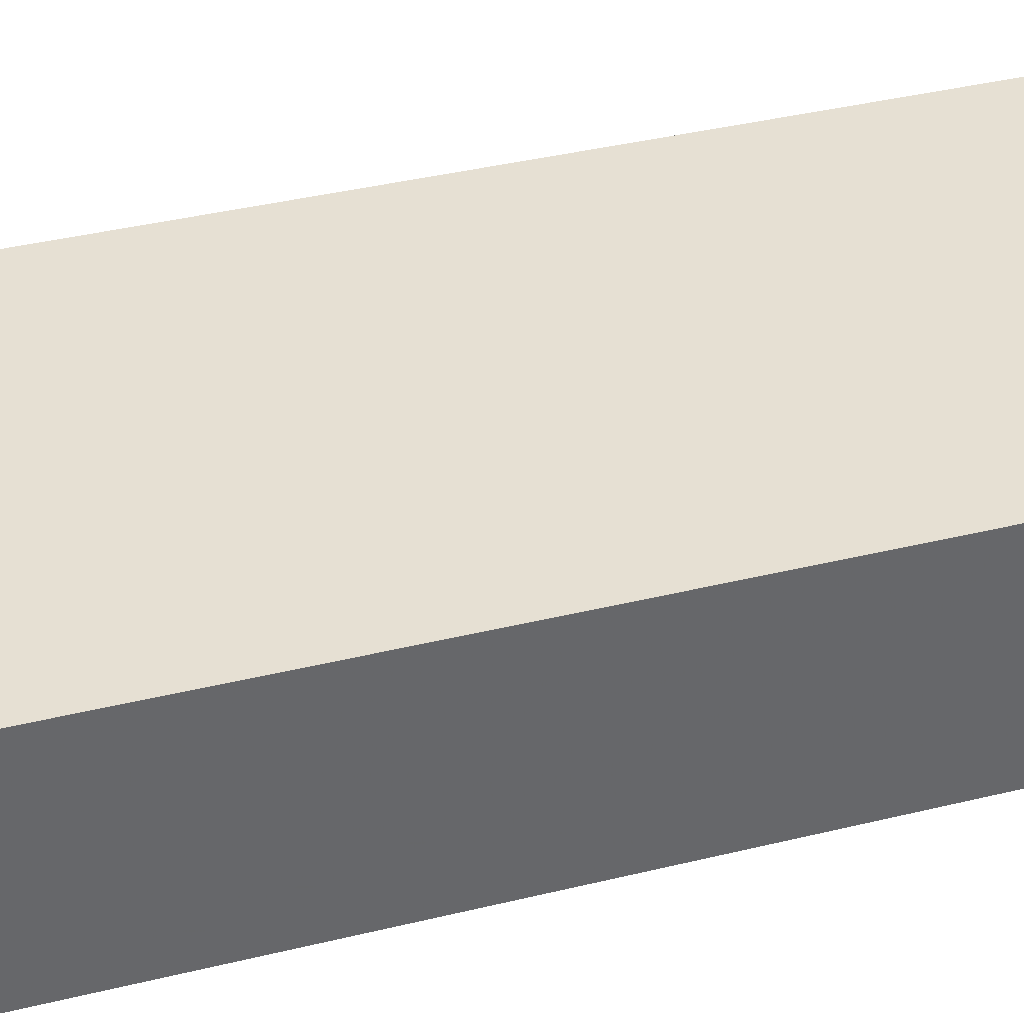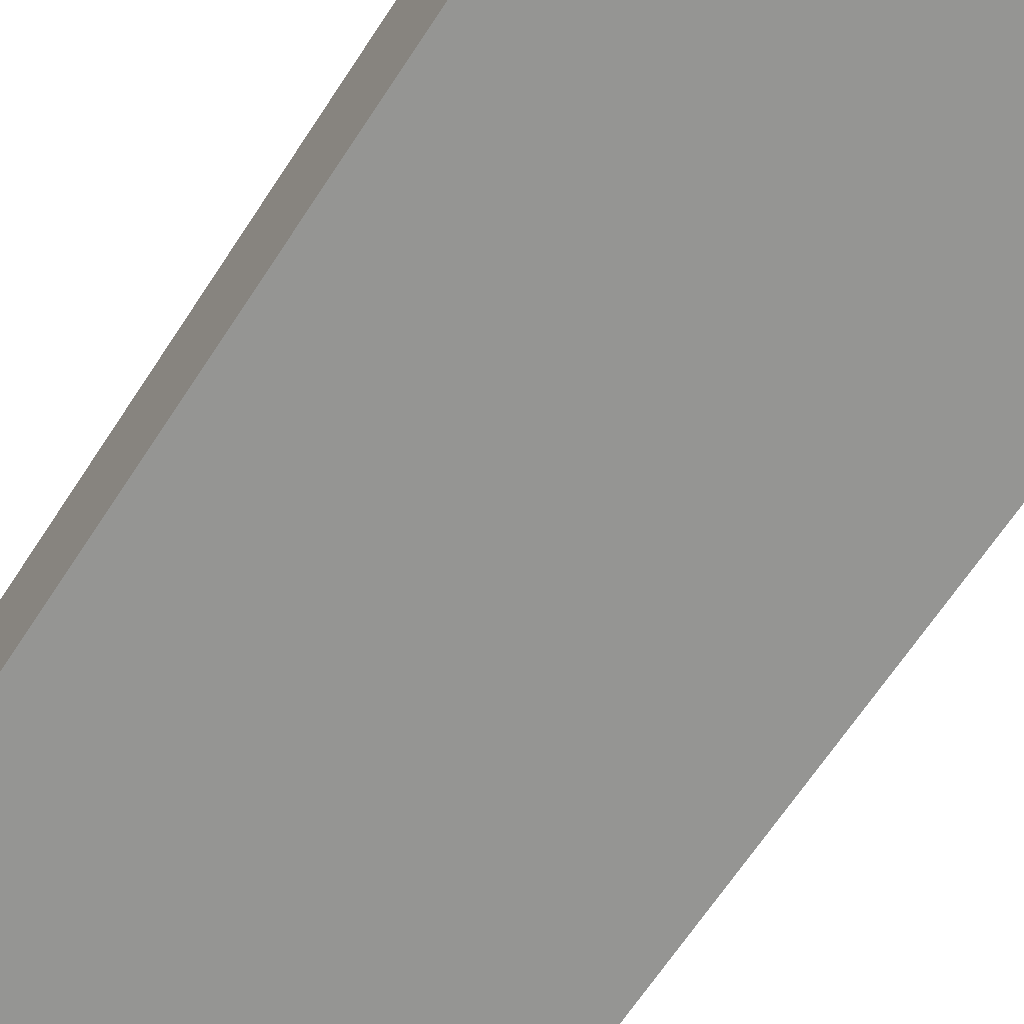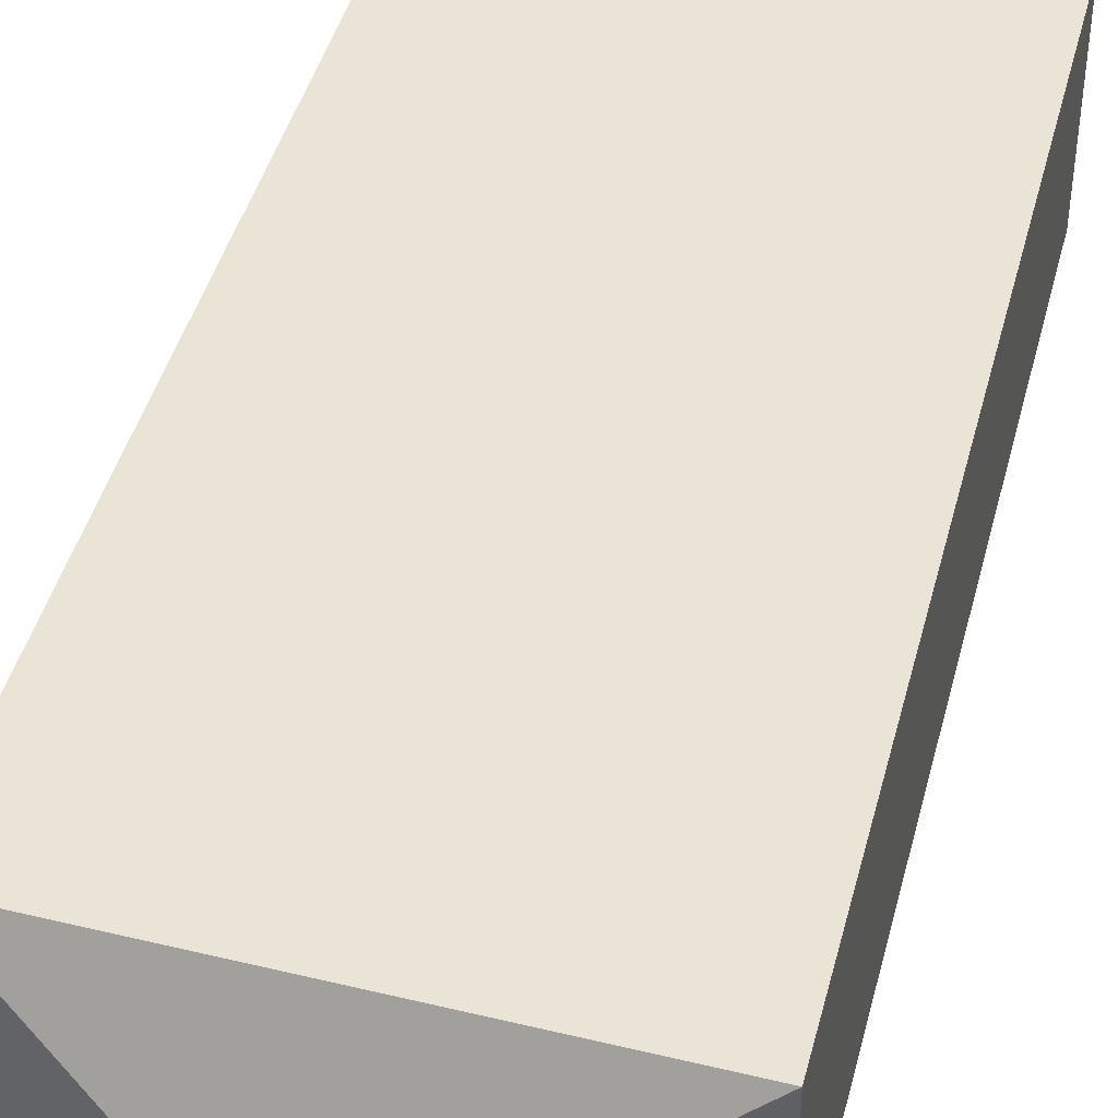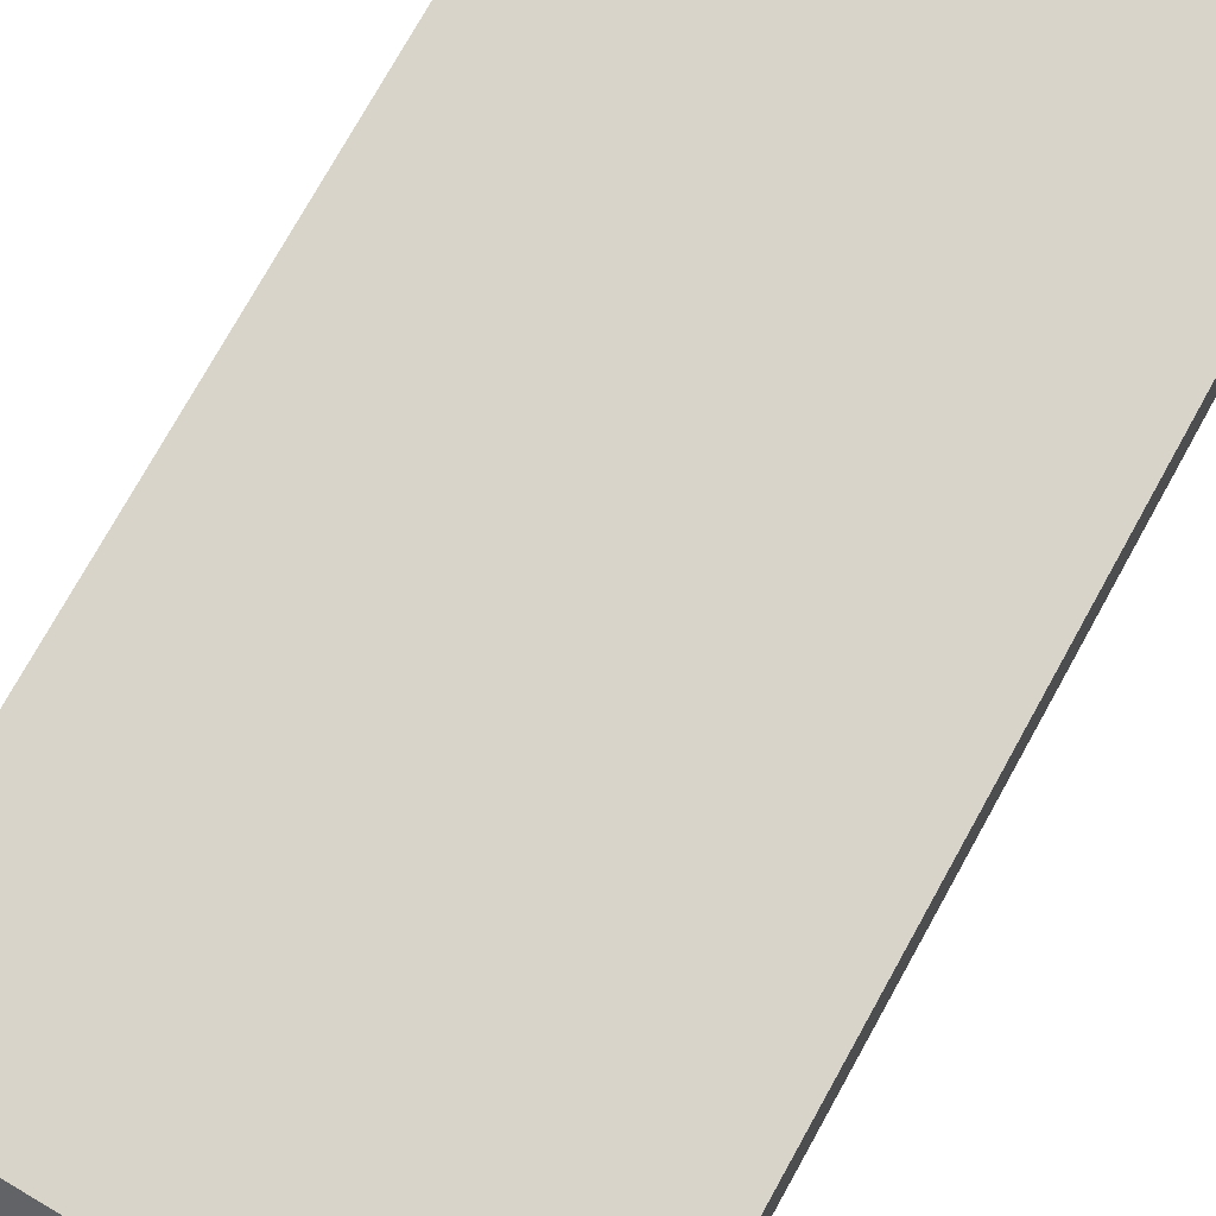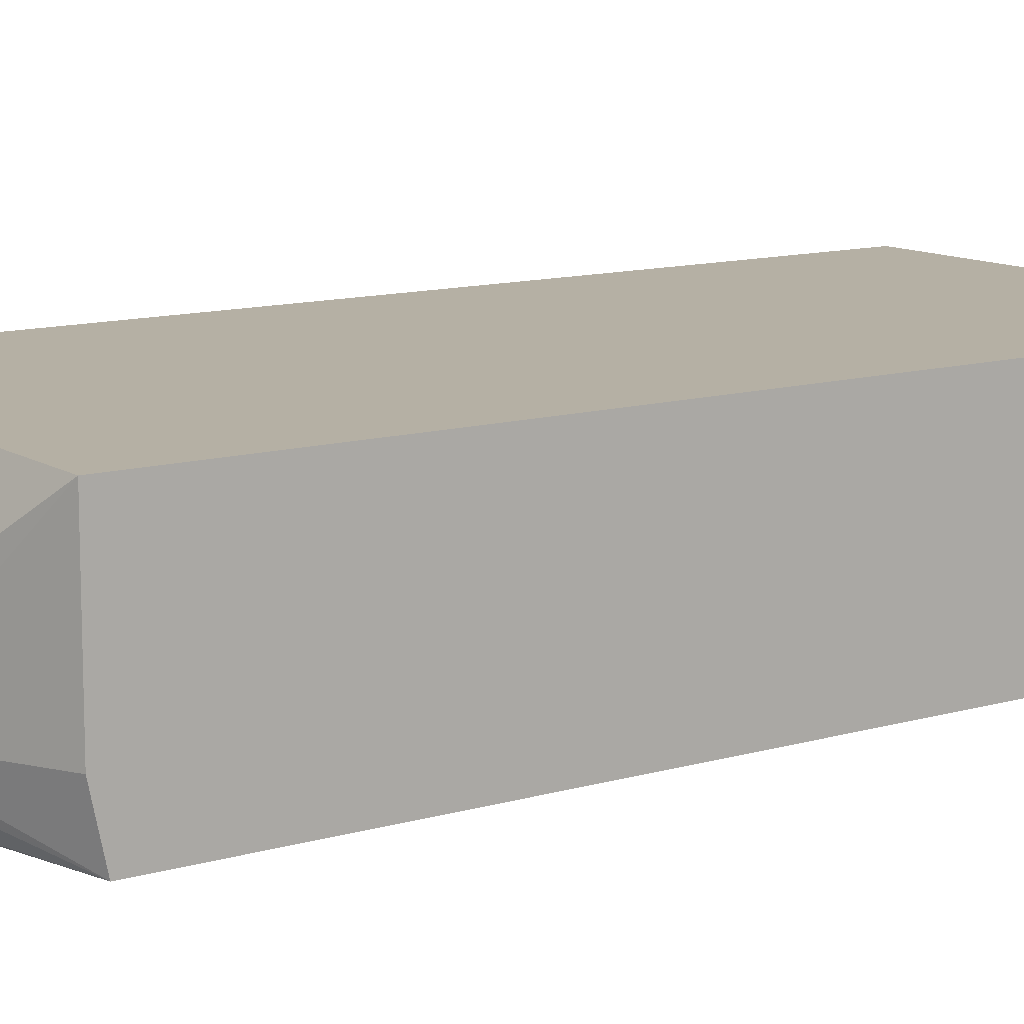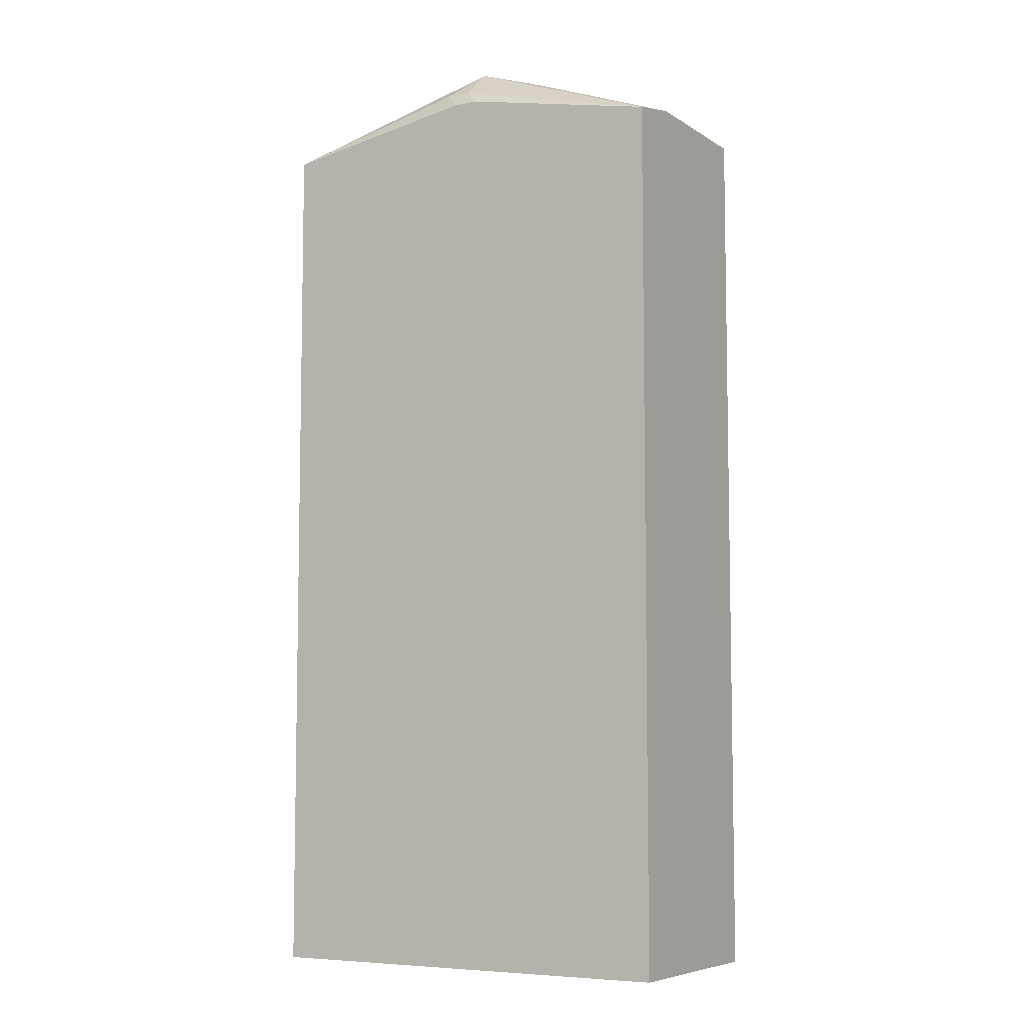
<metadata>
{"format":"obj","ext":"obj","renderer":"f3d","projection":"perspective","resolution":1024,"background":"white","views":[{"elev":38.5,"azim":-107.2,"up":"+Z"},{"elev":-67.3,"azim":-33.4,"up":"+Z"},{"elev":43.6,"azim":-165.7,"up":"+Z"},{"elev":75.0,"azim":-151.0,"up":"+Z"},{"elev":11.6,"azim":-125.4,"up":"+Z"},{"elev":-6.9,"azim":-149.4,"up":"+Y"}]}
</metadata>
<code>
v 0.3116 0.04103 -0.1906
v 0.1567 0.06707 -0.1906
v 0.1674 0.07766 -0.1853
v 0.1644 0.09261 -0.1644
v 0.1524 0.1031 -0.1524
v 0.3116 0.03581 -0.0363
v 0.3116 -0.6276 -0.1906
v 0.1388 0.06707 -0.1906
v 0.1494 0.07766 -0.1853
v -0.01352 0.03581 -0.1906
v 0.09867 0.08517 -0.1524
v -0.01352 0.04496 -0.0363
v 0.3116 -0.6276 -0.0363
v -0.01352 -0.6276 -0.1906
v -0.01352 0.04496 -0.1479
v -0.01352 -0.6276 -0.0363
f 7 13 16
f 5 12 6
f 6 12 16
f 6 16 13
f 5 11 12
f 7 16 14
f 11 15 12
f 10 15 11
f 10 14 16
f 10 16 12
f 10 12 15
f 5 10 11
f 8 10 9
f 5 9 10
f 2 8 9
f 3 9 5
f 3 5 4
f 1 2 3
f 1 3 4
f 1 5 6
f 1 6 13
f 1 13 7
f 1 4 5
f 1 14 10
f 1 10 8
f 1 8 2
f 2 9 3
f 1 7 14

</code>
